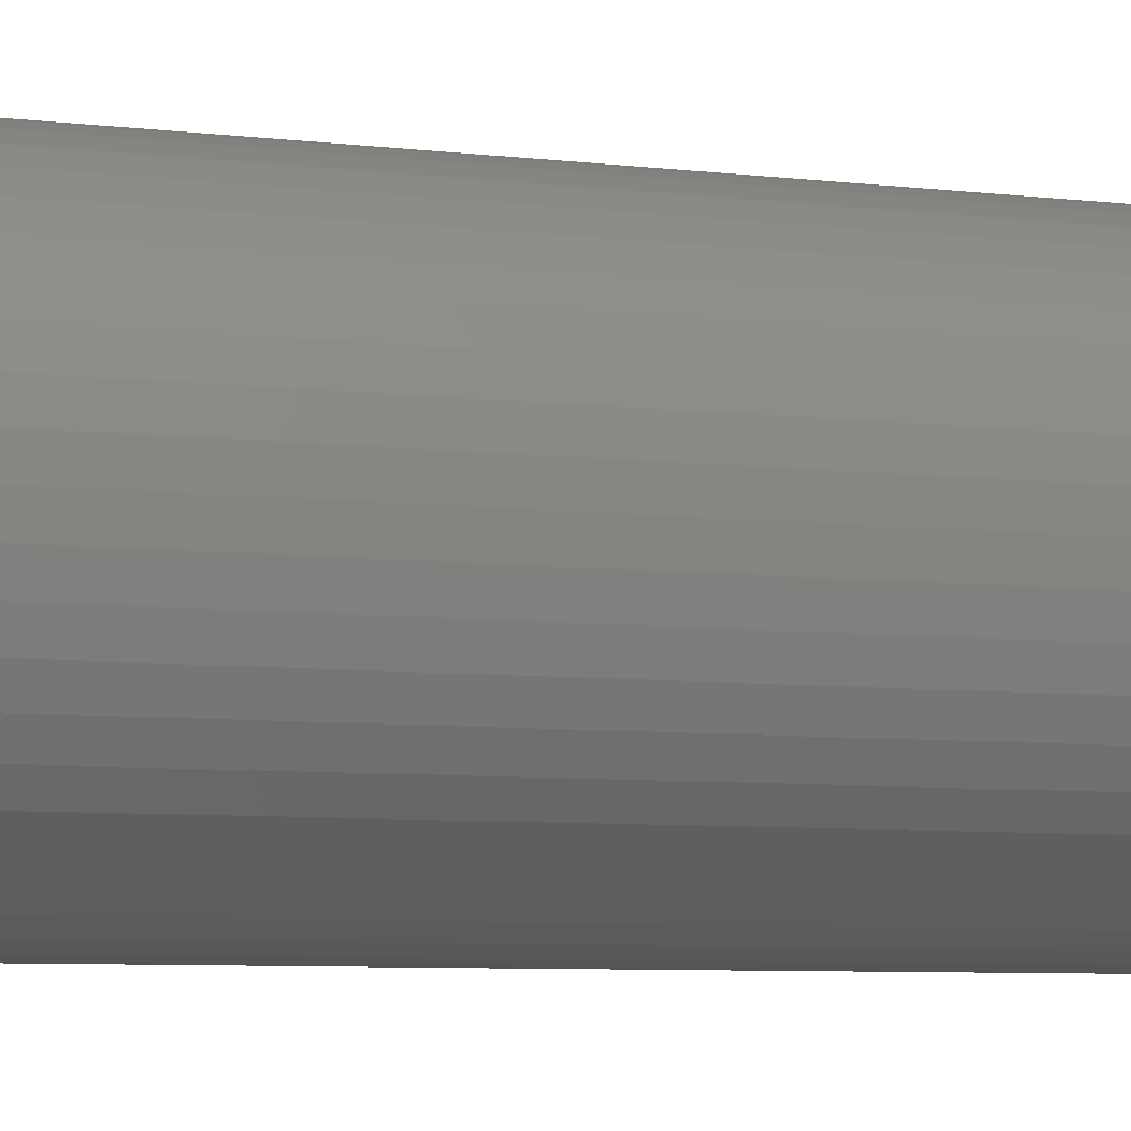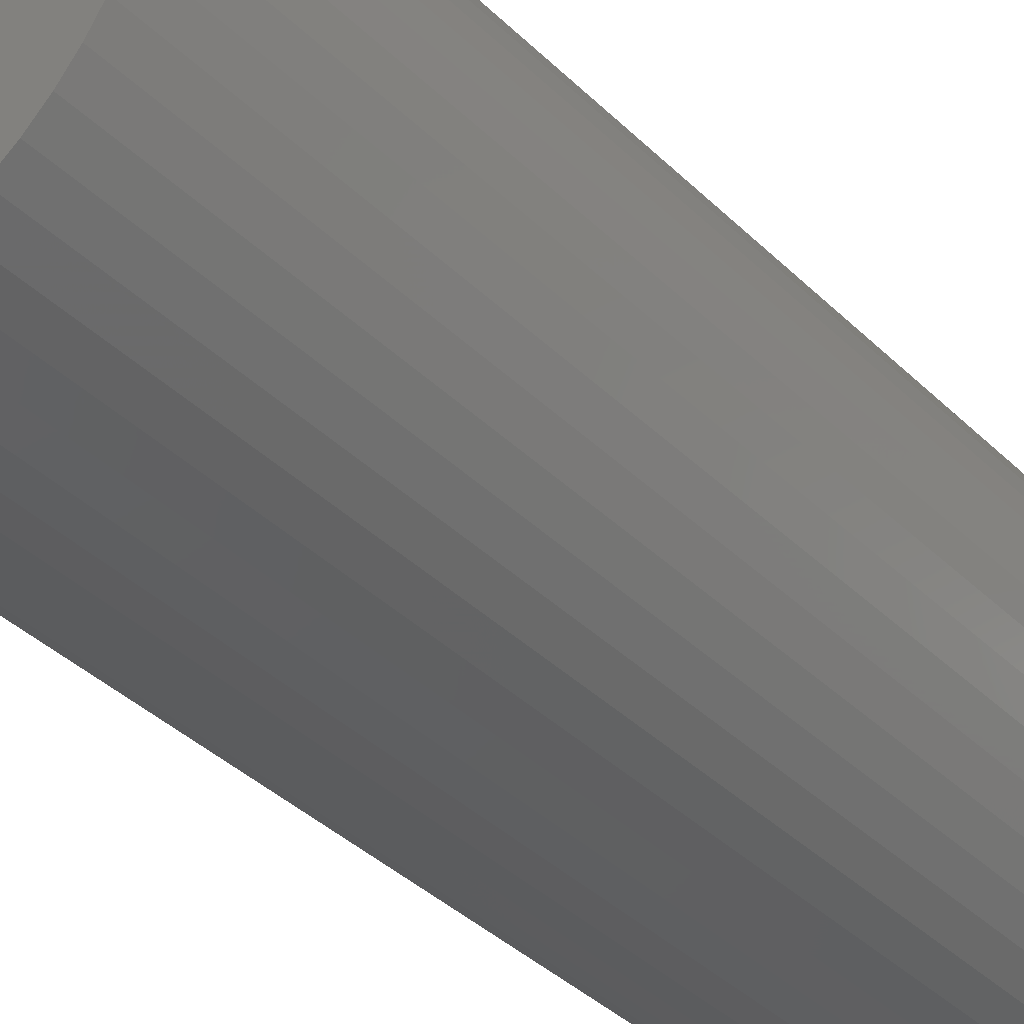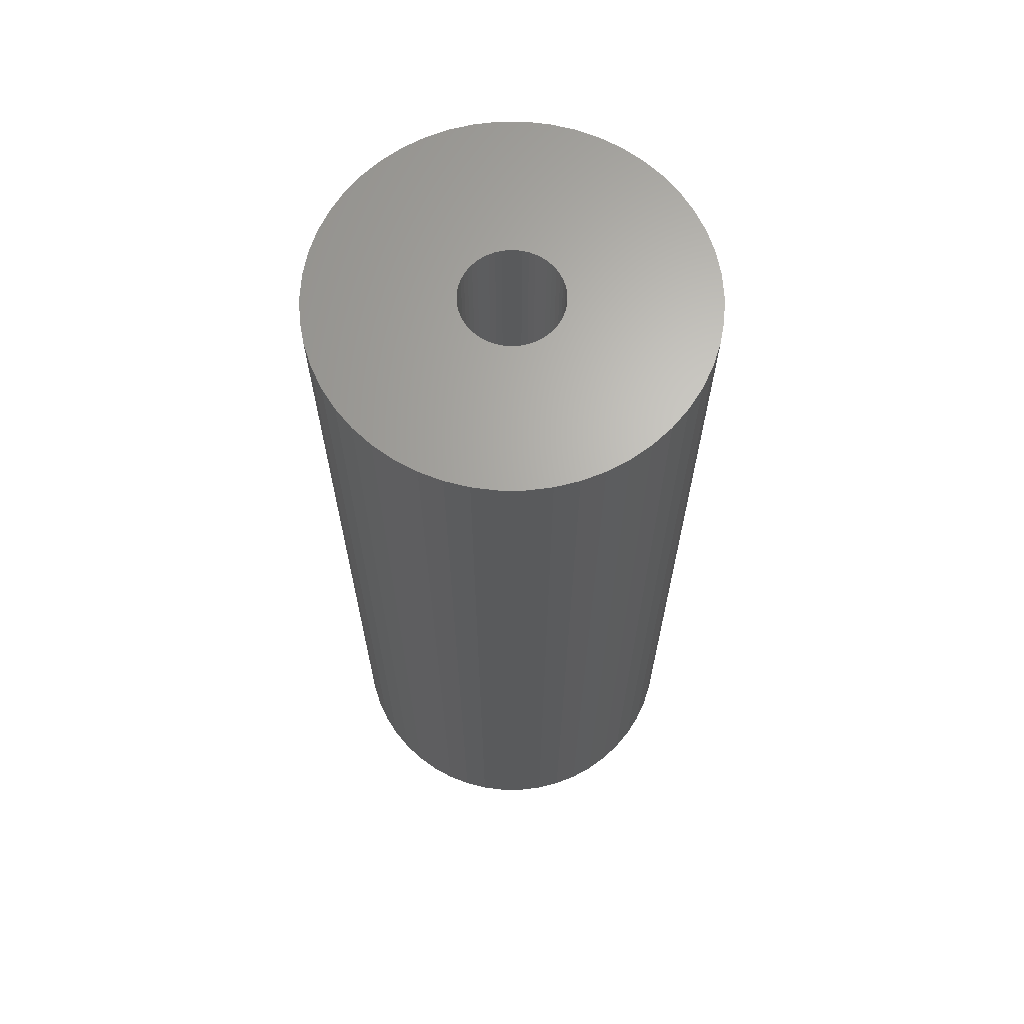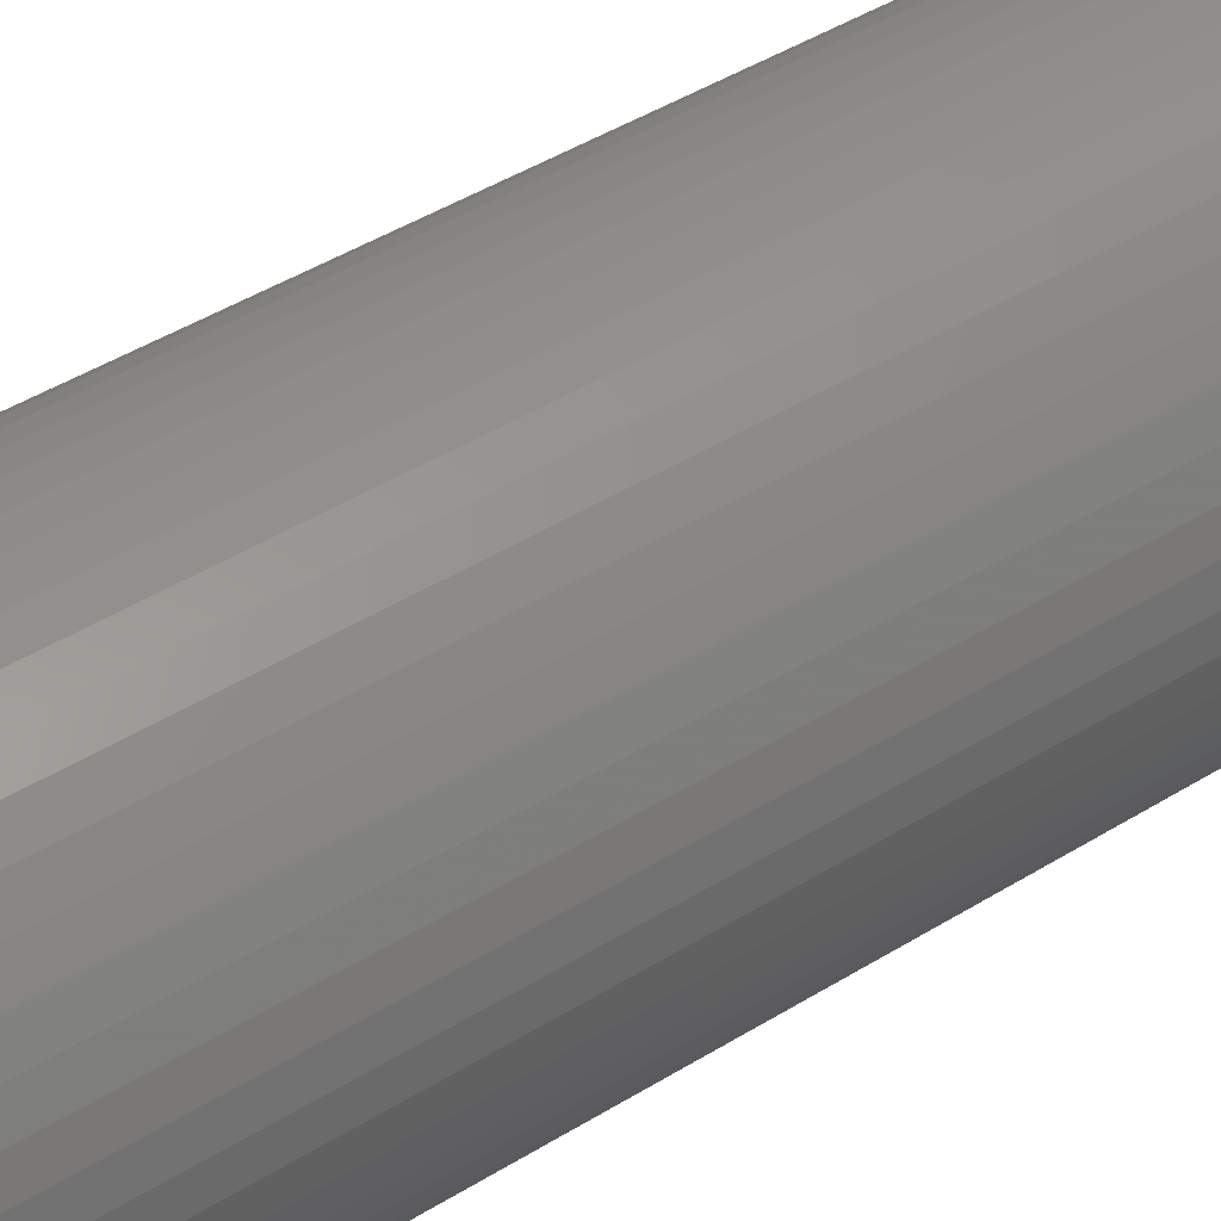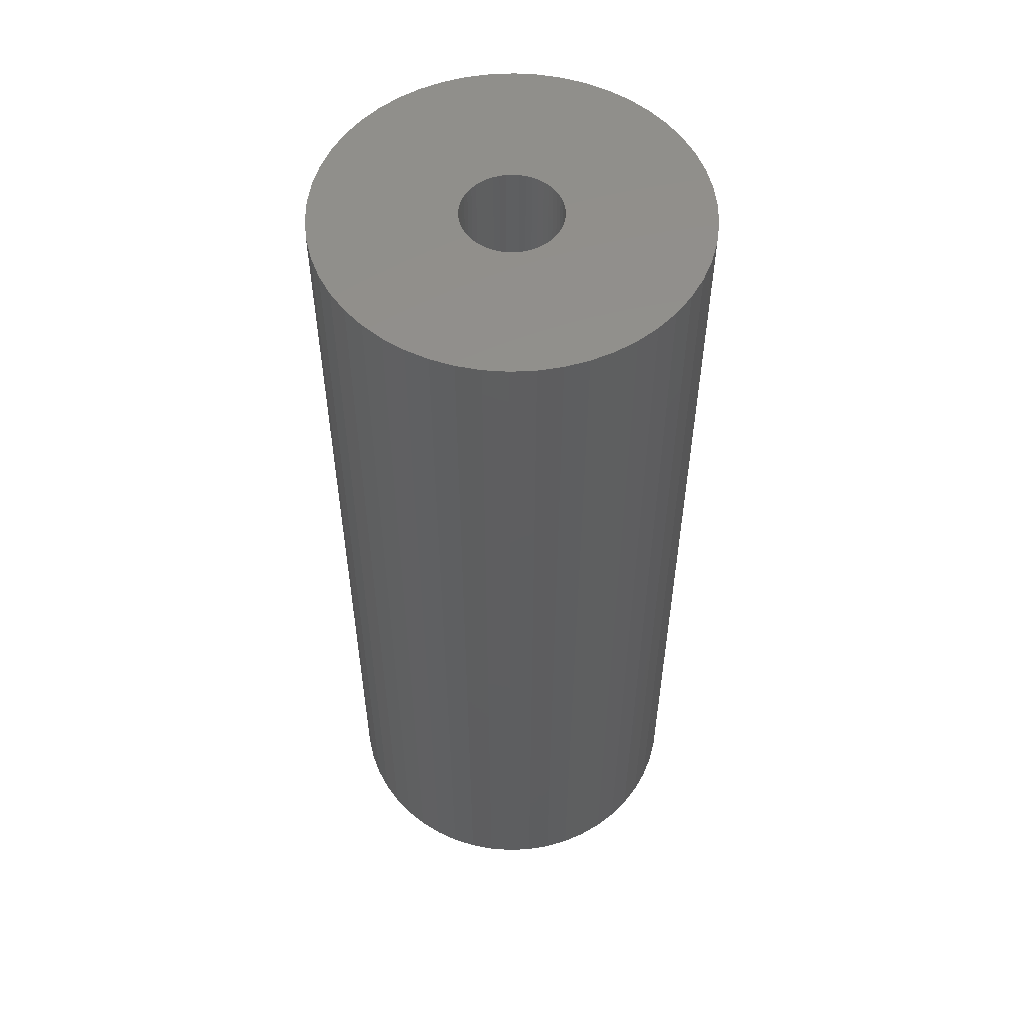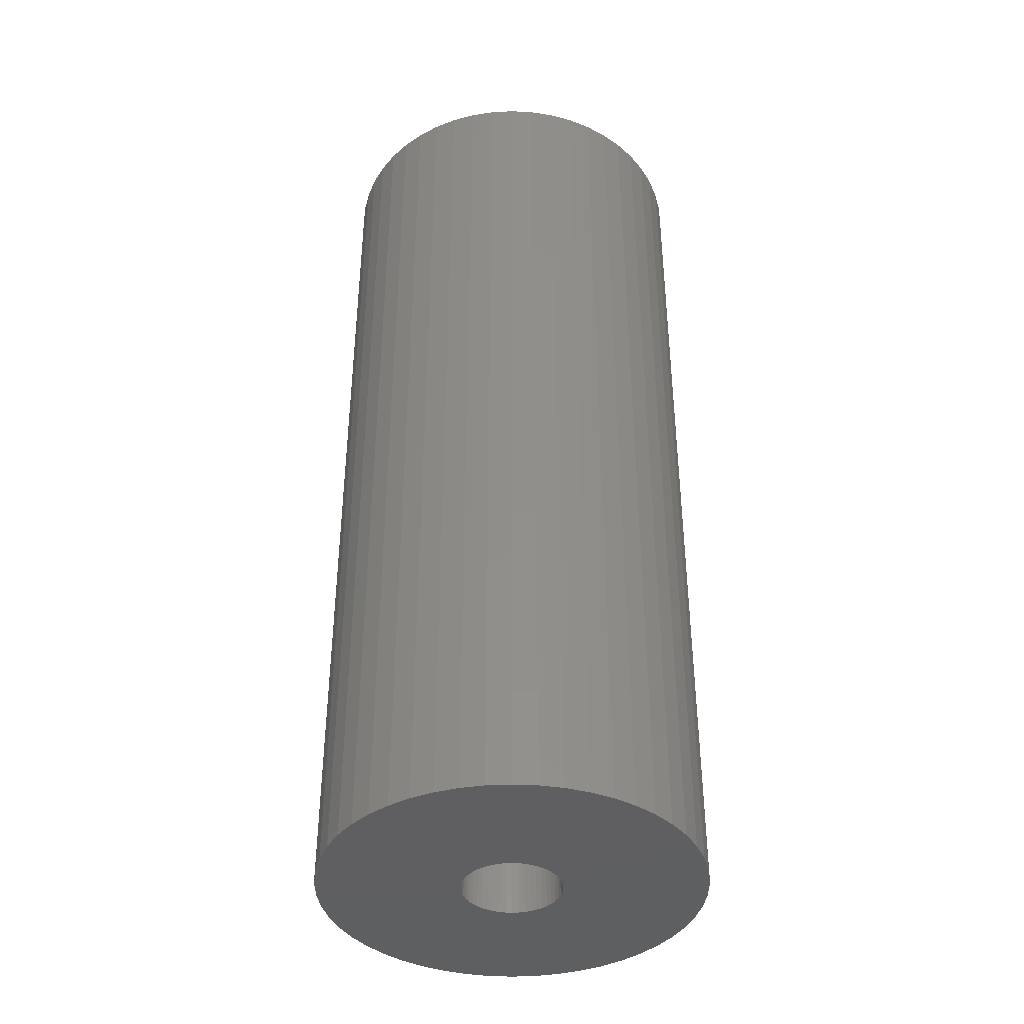
<metadata>
{"format":"stl","ext":"stl","renderer":"f3d","projection":"perspective","resolution":1024,"background":"white","views":[{"elev":-6.6,"azim":69.6,"up":"+Y"},{"elev":-37.7,"azim":-140.9,"up":"+Y"},{"elev":66.0,"azim":115.2,"up":"+Z"},{"elev":47.0,"azim":-124.8,"up":"+Y"},{"elev":54.3,"azim":83.5,"up":"+Z"},{"elev":-39.7,"azim":-140.4,"up":"+Z"}]}
</metadata>
<code>
# stl→obj: 200 verts, 400 faces
v 11.5 0 28.5
v 11.41 1.441 -28.5
v 11.41 1.441 28.5
v 11.5 0 -28.5
v -11.5 0 -28.5
v -11.41 1.441 28.5
v -11.41 1.441 -28.5
v -11.5 0 28.5
v 0.7221 11.48 -28.5
v -0.7221 11.48 28.5
v 0.7221 11.48 28.5
v -0.7221 11.48 -28.5
v -0.7221 -11.48 -28.5
v 0.7221 -11.48 28.5
v -0.7221 -11.48 28.5
v 0.7221 -11.48 -28.5
v 8.383 -7.872 28.5
v 9.304 -6.76 -28.5
v 9.304 -6.76 28.5
v 8.383 -7.872 -28.5
v 8.383 7.872 -28.5
v 7.33 8.861 28.5
v 8.383 7.872 28.5
v 7.33 8.861 -28.5
v -7.33 8.861 -28.5
v -8.383 7.872 28.5
v -7.33 8.861 28.5
v -8.383 7.872 -28.5
v -3.554 10.94 -28.5
v -4.896 10.41 28.5
v -3.554 10.94 28.5
v -4.896 10.41 -28.5
v 10.69 4.233 28.5
v 10.08 5.54 -28.5
v 10.08 5.54 28.5
v 10.69 4.233 -28.5
v 4.896 10.41 -28.5
v 3.554 10.94 28.5
v 4.896 10.41 28.5
v 3.554 10.94 -28.5
v 6.162 9.71 -28.5
v 6.162 9.71 28.5
v -10.69 4.233 -28.5
v -10.08 5.54 28.5
v -10.08 5.54 -28.5
v -10.69 4.233 28.5
v -9.304 6.76 -28.5
v -9.304 6.76 28.5
v 3 0 28.5
v 2.976 0.376 28.5
v 11.14 2.86 28.5
v 11.41 -1.441 28.5
v 2.906 0.7461 28.5
v 2.976 -0.376 28.5
v 2.789 1.104 28.5
v 11.14 -2.86 28.5
v 2.629 1.445 28.5
v 9.304 6.76 28.5
v 2.906 -0.7461 28.5
v 2.427 1.763 28.5
v 10.69 -4.233 28.5
v 2.187 2.054 28.5
v 2.789 -1.104 28.5
v 1.912 2.312 28.5
v 10.08 -5.54 28.5
v 1.607 2.533 28.5
v 2.629 -1.445 28.5
v 1.277 2.714 28.5
v 2.427 -1.763 28.5
v 0.9271 2.853 28.5
v 2.155 11.3 28.5
v 0.5621 2.947 28.5
v 0.1884 2.994 28.5
v -0.1884 2.994 28.5
v -0.5621 2.947 28.5
v -2.155 11.3 28.5
v -0.9271 2.853 28.5
v -1.277 2.714 28.5
v -1.607 2.533 28.5
v -6.162 9.71 28.5
v -1.912 2.312 28.5
v -2.187 2.054 28.5
v -2.427 1.763 28.5
v 2.187 -2.054 28.5
v 7.33 -8.861 28.5
v 1.912 -2.312 28.5
v 6.162 -9.71 28.5
v 1.607 -2.533 28.5
v 4.896 -10.41 28.5
v 1.277 -2.714 28.5
v 3.554 -10.94 28.5
v 0.9271 -2.853 28.5
v 2.155 -11.3 28.5
v 0.5621 -2.947 28.5
v 0.1884 -2.994 28.5
v -0.1884 -2.994 28.5
v -0.5621 -2.947 28.5
v -2.155 -11.3 28.5
v -0.9271 -2.853 28.5
v -3.554 -10.94 28.5
v -1.277 -2.714 28.5
v -4.896 -10.41 28.5
v -1.607 -2.533 28.5
v -6.162 -9.71 28.5
v -1.912 -2.312 28.5
v -7.33 -8.861 28.5
v -2.187 -2.054 28.5
v -8.383 -7.872 28.5
v -2.427 -1.763 28.5
v -9.304 -6.76 28.5
v -2.629 -1.445 28.5
v -10.08 -5.54 28.5
v -2.789 -1.104 28.5
v -10.69 -4.233 28.5
v -2.906 -0.7461 28.5
v -11.14 -2.86 28.5
v -2.976 -0.376 28.5
v -11.41 -1.441 28.5
v -3 0 28.5
v -2.629 1.445 28.5
v -2.789 1.104 28.5
v -2.906 0.7461 28.5
v -11.14 2.86 28.5
v -2.976 0.376 28.5
v -2.155 11.3 -28.5
v 3 0 -28.5
v 11.41 -1.441 -28.5
v 2.976 -0.376 -28.5
v 11.14 -2.86 -28.5
v 2.906 -0.7461 -28.5
v 10.69 -4.233 -28.5
v 2.976 0.376 -28.5
v 2.789 -1.104 -28.5
v 10.08 -5.54 -28.5
v 11.14 2.86 -28.5
v 2.629 -1.445 -28.5
v 2.906 0.7461 -28.5
v 2.427 -1.763 -28.5
v 2.187 -2.054 -28.5
v 7.33 -8.861 -28.5
v 2.789 1.104 -28.5
v 1.912 -2.312 -28.5
v 6.162 -9.71 -28.5
v 1.607 -2.533 -28.5
v 4.896 -10.41 -28.5
v 2.629 1.445 -28.5
v 1.277 -2.714 -28.5
v 3.554 -10.94 -28.5
v 9.304 6.76 -28.5
v 2.427 1.763 -28.5
v 0.9271 -2.853 -28.5
v 2.155 -11.3 -28.5
v 0.5621 -2.947 -28.5
v 0.1884 -2.994 -28.5
v -0.1884 -2.994 -28.5
v -0.5621 -2.947 -28.5
v -2.155 -11.3 -28.5
v -0.9271 -2.853 -28.5
v -3.554 -10.94 -28.5
v -1.277 -2.714 -28.5
v -4.896 -10.41 -28.5
v -1.607 -2.533 -28.5
v -6.162 -9.71 -28.5
v -1.912 -2.312 -28.5
v -7.33 -8.861 -28.5
v -2.187 -2.054 -28.5
v -8.383 -7.872 -28.5
v -9.304 -6.76 -28.5
v -2.427 -1.763 -28.5
v 2.187 2.054 -28.5
v 1.912 2.312 -28.5
v 1.607 2.533 -28.5
v 1.277 2.714 -28.5
v 0.9271 2.853 -28.5
v 2.155 11.3 -28.5
v 0.5621 2.947 -28.5
v 0.1884 2.994 -28.5
v -0.1884 2.994 -28.5
v -0.5621 2.947 -28.5
v -0.9271 2.853 -28.5
v -1.277 2.714 -28.5
v -1.607 2.533 -28.5
v -6.162 9.71 -28.5
v -1.912 2.312 -28.5
v -2.187 2.054 -28.5
v -2.427 1.763 -28.5
v -2.629 1.445 -28.5
v -2.789 1.104 -28.5
v -2.906 0.7461 -28.5
v -11.14 2.86 -28.5
v -2.976 0.376 -28.5
v -3 0 -28.5
v -2.629 -1.445 -28.5
v -10.08 -5.54 -28.5
v -2.789 -1.104 -28.5
v -10.69 -4.233 -28.5
v -2.906 -0.7461 -28.5
v -11.14 -2.86 -28.5
v -2.976 -0.376 -28.5
v -11.41 -1.441 -28.5
f 1 2 3
f 2 1 4
f 5 6 7
f 6 5 8
f 9 10 11
f 10 9 12
f 13 14 15
f 14 13 16
f 17 18 19
f 18 17 20
f 21 22 23
f 22 21 24
f 25 26 27
f 26 25 28
f 29 30 31
f 30 29 32
f 33 34 35
f 34 33 36
f 37 38 39
f 38 37 40
f 41 39 42
f 39 41 37
f 43 44 45
f 44 43 46
f 47 26 28
f 26 47 48
f 49 1 3
f 50 3 51
f 1 49 52
f 53 51 33
f 54 52 49
f 55 33 35
f 52 54 56
f 57 35 58
f 59 56 54
f 60 58 23
f 56 59 61
f 62 23 22
f 63 61 59
f 64 22 42
f 61 63 65
f 66 42 39
f 67 65 63
f 68 39 38
f 65 67 19
f 69 19 67
f 3 50 49
f 51 53 50
f 33 55 53
f 35 57 55
f 58 60 57
f 23 62 60
f 70 38 71
f 22 64 62
f 42 66 64
f 39 68 66
f 38 70 68
f 72 71 11
f 71 72 70
f 11 73 72
f 11 74 73
f 10 74 11
f 74 10 75
f 76 75 10
f 75 76 77
f 31 77 76
f 77 31 78
f 30 78 31
f 78 30 79
f 80 79 30
f 79 80 81
f 27 81 80
f 81 27 82
f 26 82 27
f 48 83 26
f 82 26 83
f 19 69 17
f 84 17 69
f 17 84 85
f 86 85 84
f 85 86 87
f 88 87 86
f 87 88 89
f 90 89 88
f 89 90 91
f 92 91 90
f 91 92 93
f 94 93 92
f 93 94 14
f 95 14 94
f 96 14 95
f 15 96 97
f 96 15 14
f 98 97 99
f 100 99 101
f 102 101 103
f 104 103 105
f 97 98 15
f 106 105 107
f 108 107 109
f 110 109 111
f 112 111 113
f 114 113 115
f 116 115 117
f 99 100 98
f 118 117 119
f 83 48 120
f 44 120 48
f 101 102 100
f 120 44 121
f 103 104 102
f 46 121 44
f 105 106 104
f 121 46 122
f 107 108 106
f 123 122 46
f 109 110 108
f 122 123 124
f 111 112 110
f 6 124 123
f 113 114 112
f 124 6 119
f 115 116 114
f 8 119 6
f 117 118 116
f 119 8 118
f 12 76 10
f 76 12 125
f 126 4 127
f 128 127 129
f 4 126 2
f 130 129 131
f 132 2 126
f 133 131 134
f 2 132 135
f 136 134 18
f 137 135 132
f 138 18 20
f 135 137 36
f 139 20 140
f 141 36 137
f 142 140 143
f 36 141 34
f 144 143 145
f 146 34 141
f 147 145 148
f 34 146 149
f 150 149 146
f 127 128 126
f 129 130 128
f 131 133 130
f 134 136 133
f 18 138 136
f 20 139 138
f 151 148 152
f 140 142 139
f 143 144 142
f 145 147 144
f 148 151 147
f 153 152 16
f 152 153 151
f 16 154 153
f 16 155 154
f 13 155 16
f 155 13 156
f 157 156 13
f 156 157 158
f 159 158 157
f 158 159 160
f 161 160 159
f 160 161 162
f 163 162 161
f 162 163 164
f 165 164 163
f 164 165 166
f 167 166 165
f 168 169 167
f 166 167 169
f 149 150 21
f 170 21 150
f 21 170 24
f 171 24 170
f 24 171 41
f 172 41 171
f 41 172 37
f 173 37 172
f 37 173 40
f 174 40 173
f 40 174 175
f 176 175 174
f 175 176 9
f 177 9 176
f 178 9 177
f 12 178 179
f 178 12 9
f 125 179 180
f 29 180 181
f 32 181 182
f 183 182 184
f 179 125 12
f 25 184 185
f 28 185 186
f 47 186 187
f 45 187 188
f 43 188 189
f 190 189 191
f 180 29 125
f 7 191 192
f 169 168 193
f 194 193 168
f 181 32 29
f 193 194 195
f 182 183 32
f 196 195 194
f 184 25 183
f 195 196 197
f 185 28 25
f 198 197 196
f 186 47 28
f 197 198 199
f 187 45 47
f 200 199 198
f 188 43 45
f 199 200 192
f 189 190 43
f 5 192 200
f 191 7 190
f 192 5 7
f 16 93 14
f 93 16 152
f 51 36 33
f 36 51 135
f 3 135 51
f 135 3 2
f 58 21 23
f 21 58 149
f 35 149 58
f 149 35 34
f 40 71 38
f 71 40 175
f 175 11 71
f 11 175 9
f 24 42 22
f 42 24 41
f 45 48 47
f 48 45 44
f 190 46 43
f 46 190 123
f 7 123 190
f 123 7 6
f 32 80 30
f 80 32 183
f 183 27 80
f 27 183 25
f 125 31 76
f 31 125 29
f 52 4 1
f 4 52 127
f 194 114 196
f 114 194 112
f 145 87 89
f 87 145 143
f 61 129 56
f 129 61 131
f 159 98 100
f 98 159 157
f 198 118 200
f 118 198 116
f 200 8 5
f 8 200 118
f 196 116 198
f 116 196 114
f 140 17 85
f 17 140 20
f 148 89 91
f 89 148 145
f 152 91 93
f 91 152 148
f 19 134 65
f 134 19 18
f 56 127 52
f 127 56 129
f 157 15 98
f 15 157 13
f 161 100 102
f 100 161 159
f 167 110 168
f 110 167 108
f 167 106 108
f 106 167 165
f 143 85 87
f 85 143 140
f 65 131 61
f 131 65 134
f 168 112 194
f 112 168 110
f 163 102 104
f 102 163 161
f 165 104 106
f 104 165 163
f 126 50 132
f 50 126 49
f 119 191 124
f 191 119 192
f 178 73 74
f 73 178 177
f 154 96 95
f 96 154 155
f 171 62 64
f 62 171 170
f 185 81 82
f 81 185 184
f 181 77 78
f 77 181 180
f 141 57 146
f 57 141 55
f 132 53 137
f 53 132 50
f 174 68 70
f 68 174 173
f 176 70 72
f 70 176 174
f 172 64 66
f 64 172 171
f 121 187 120
f 187 121 188
f 120 186 83
f 186 120 187
f 122 188 121
f 188 122 189
f 184 79 81
f 79 184 182
f 180 75 77
f 75 180 179
f 153 95 94
f 95 153 154
f 137 55 141
f 55 137 53
f 150 62 170
f 62 150 60
f 146 60 150
f 60 146 57
f 177 72 73
f 72 177 176
f 124 189 122
f 189 124 191
f 182 78 79
f 78 182 181
f 179 74 75
f 74 179 178
f 128 49 126
f 49 128 54
f 139 86 84
f 86 139 142
f 130 54 128
f 54 130 59
f 111 195 113
f 195 111 193
f 147 92 90
f 92 147 151
f 173 66 68
f 66 173 172
f 83 185 82
f 185 83 186
f 144 90 88
f 90 144 147
f 136 63 133
f 63 136 67
f 139 69 138
f 69 139 84
f 162 105 103
f 105 162 164
f 164 107 105
f 107 164 166
f 113 197 115
f 197 113 195
f 151 94 92
f 94 151 153
f 142 88 86
f 88 142 144
f 133 59 130
f 59 133 63
f 138 67 136
f 67 138 69
f 155 97 96
f 97 155 156
f 156 99 97
f 99 156 158
f 107 169 109
f 169 107 166
f 109 193 111
f 193 109 169
f 115 199 117
f 199 115 197
f 117 192 119
f 192 117 199
f 158 101 99
f 101 158 160
f 160 103 101
f 103 160 162

</code>
